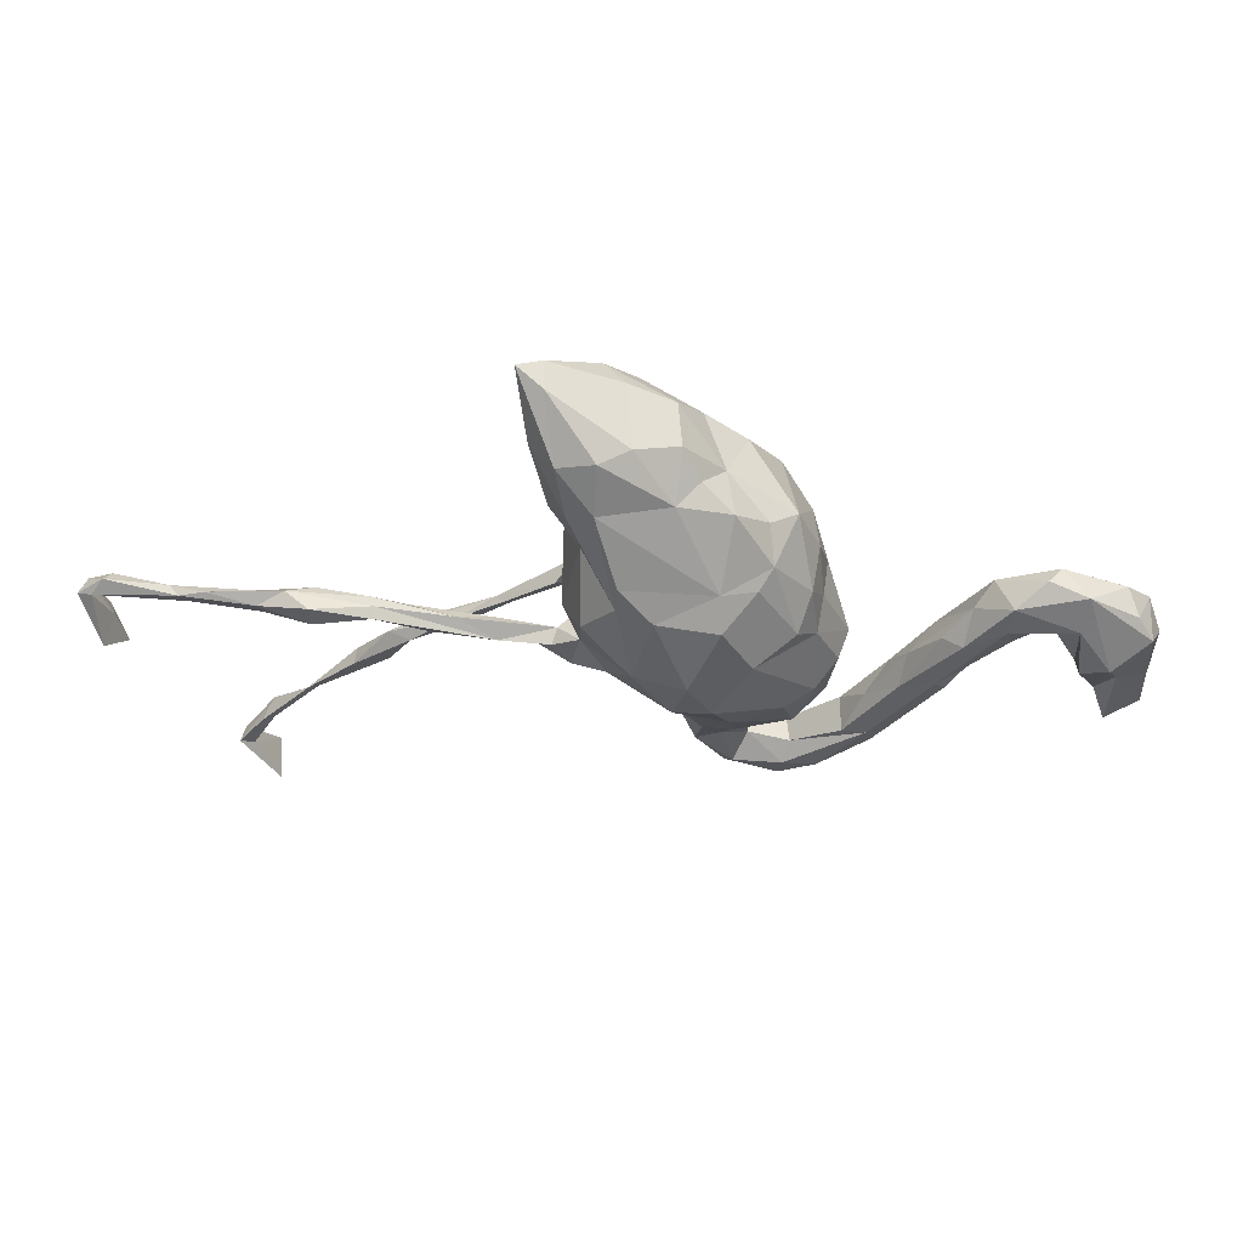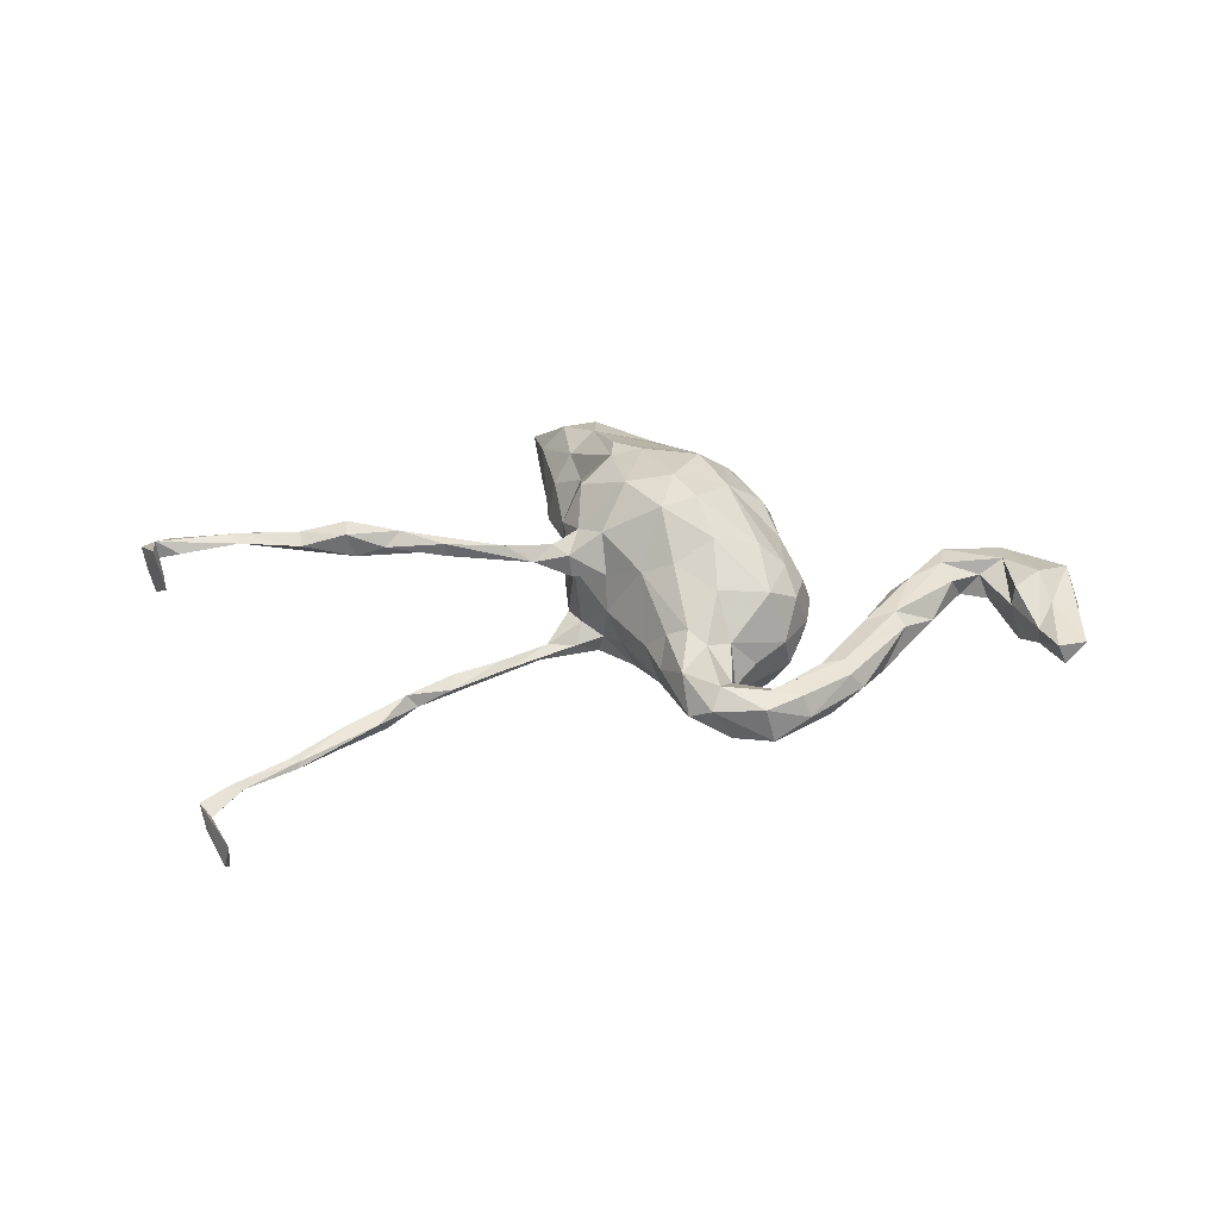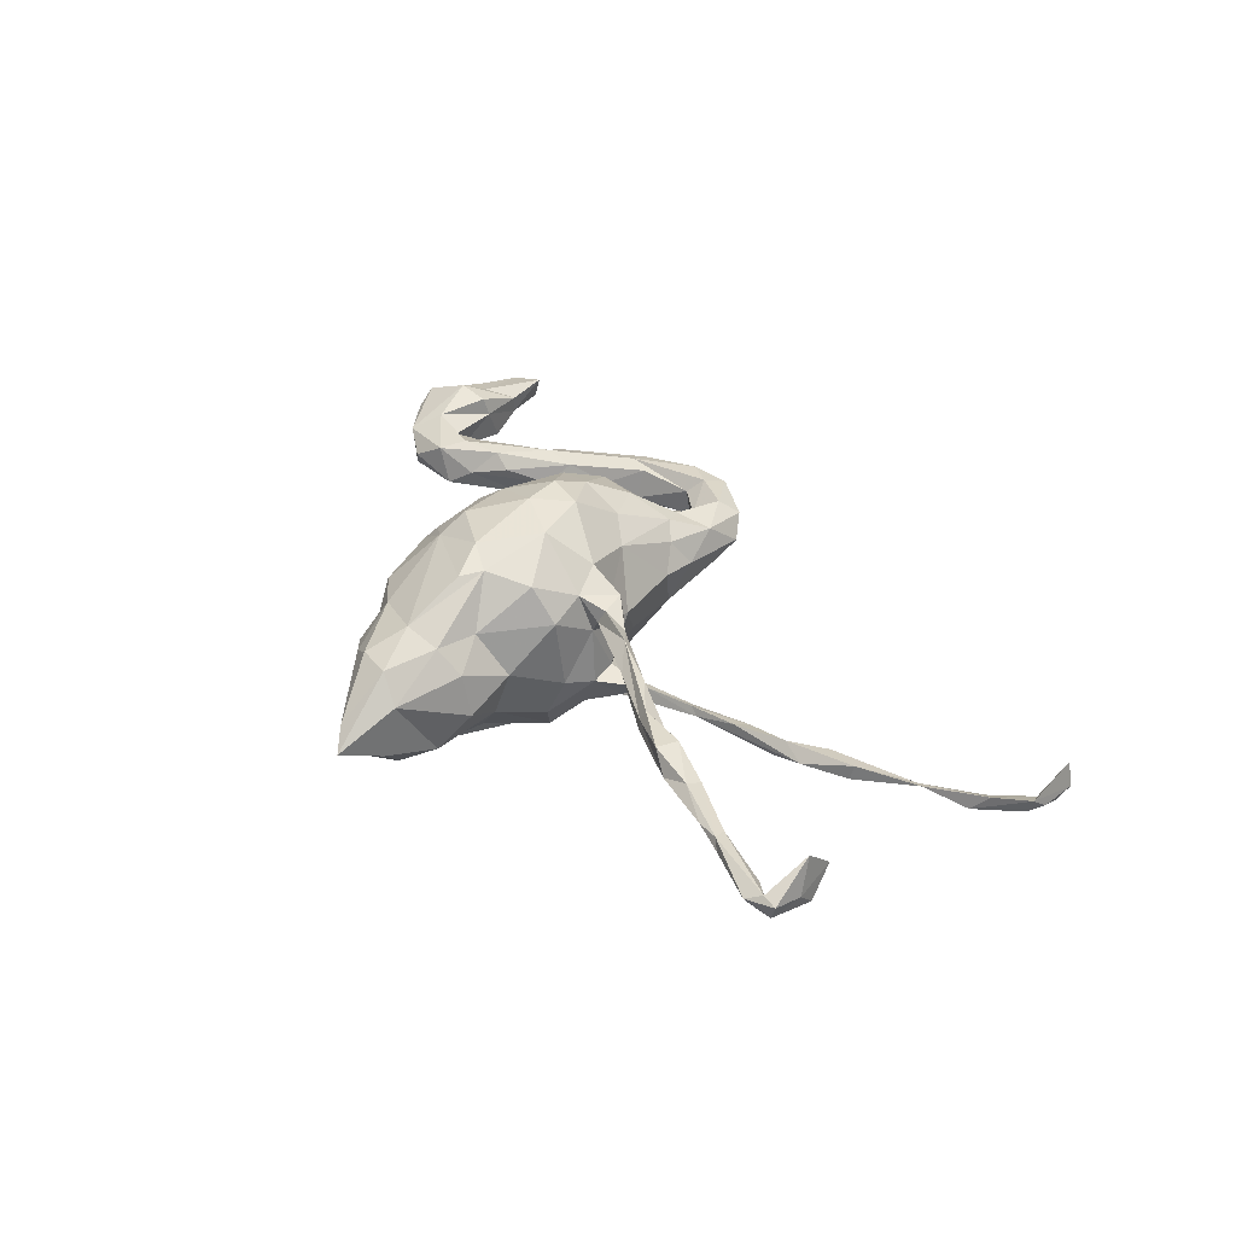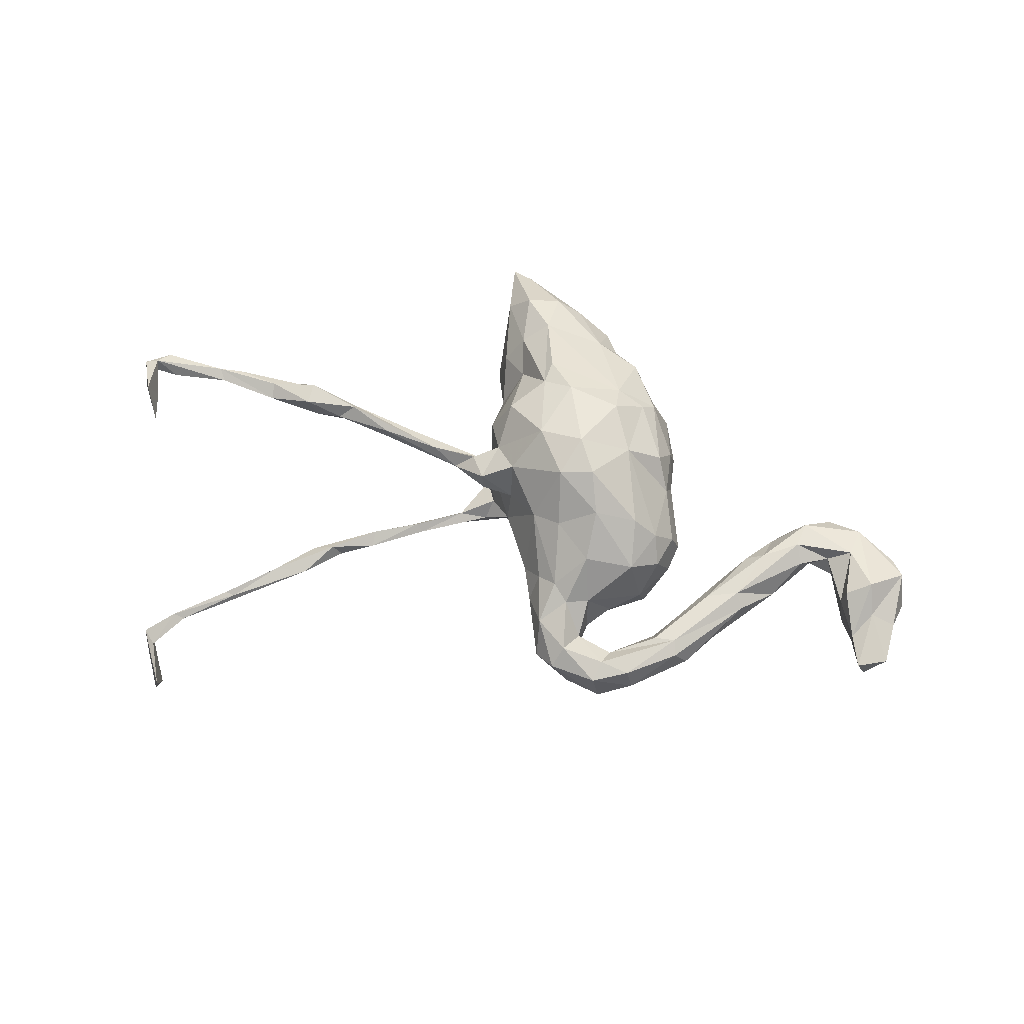
<metadata>
{"format":"obj","ext":"obj","renderer":"f3d","projection":"perspective","resolution":1024,"background":"white","views":[{"elev":53.2,"azim":3.8,"up":"+Y"},{"elev":40.6,"azim":0.5,"up":"+Z"},{"elev":35.7,"azim":-111.6,"up":"+Z"},{"elev":71.2,"azim":16.1,"up":"+Z"}]}
</metadata>
<code>
v 0.7025 -0.02836 -0.007313
v 0.6901 -0.08482 0.02875
v 0.6817 0.01731 -0.03524
v 0.6657 -0.08382 -0.01033
v 0.6925 -0.1581 0.02581
v 0.644 -0.07939 0.04247
v 0.6404 -0.1866 0.04217
v 0.6431 0.06026 -0.01802
v 0.6573 -0.1848 0.001001
v 0.6827 0.01482 0.04454
v 0.6596 0.04536 0.02585
v 0.6259 -0.02974 0.07142
v 0.6248 -0.03433 -0.05436
v 0.6092 0.04725 -0.03897
v 0.6181 -0.1283 0.02735
v 0.6217 -0.1289 -0.002672
v 0.5835 0.0853 0.02664
v 0.5971 -0.08547 -0.03112
v 0.5849 -0.05573 0.05751
v 0.5435 0.09007 -0.0215
v 0.553 -0.001666 -0.01381
v 0.5809 -0.06465 0.02559
v 0.5754 0.03083 0.04814
v 0.5365 0.01403 0.02501
v 0.5062 0.008452 -0.01368
v 0.4864 -0.01401 0.0337
v 0.5229 0.09609 0.006951
v 0.4771 0.06497 0.03916
v 0.4711 0.0185 0.04741
v 0.4496 0.05893 -0.01877
v 0.4494 -0.08127 0.005505
v 0.5166 0.05438 -0.04032
v 0.4432 -0.03026 -0.03512
v 0.3803 -0.1118 0.05002
v 0.412 -0.02183 0.04697
v 0.3819 -0.02988 0.02521
v 0.358 -0.1954 -0.007191
v 0.3966 -0.1359 0.03767
v 0.4228 0.02392 0.008077
v 0.3781 -0.05399 -0.02534
v 0.3857 -0.1213 -0.02993
v 0.3374 -0.09135 0.009769
v 0.3267 -0.1322 0.04477
v 0.3192 -0.2631 0.01796
v 0.2958 -0.2669 0.04902
v 0.3136 -0.1359 -0.008343
v 0.2653 -0.2985 -0.008109
v 0.2794 -0.1845 0.02322
v 0.2452 -0.2276 0.001003
v 0.3062 -0.217 -0.02692
v 0.2157 -0.3292 0.05999
v 0.2458 -0.03918 0.01235
v 0.2492 -0.2445 0.0519
v 0.239 -0.08681 0.005172
v 0.2313 -0.04466 0.06101
v 0.2331 -0.06132 -0.05572
v 0.1983 -0.1606 0.0236
v 0.2165 -0.1054 0.07308
v 0.2297 -0.3419 0.02551
v 0.2081 -0.148 -0.03597
v 0.287 -0.2397 0.05645
v 0.2076 0.05543 -0.04156
v 0.1919 0.1392 -0.0007891
v 0.2023 0.06661 0.03132
v 0.1956 0.04204 0.08199
v 0.17 -0.1371 0.1102
v 0.1832 0.03698 -0.1026
v 0.181 -0.0518 -0.1149
v 0.1049 0.07036 0.1723
v 0.1726 -0.2944 0.04143
v 0.1822 0.1101 -0.09011
v 0.1982 -0.06138 0.107
v 0.1837 0.123 0.06952
v 0.1663 -0.2988 -0.004248
v 0.1199 -0.1714 -0.09056
v 0.1813 -0.3228 -0.02238
v 0.1565 -0.3608 0.05674
v 0.1715 -0.3703 -0.0009272
v 0.1175 0.2364 0.04038
v 0.158 0.2125 0.001821
v 0.1263 0.2041 0.09278
v 0.1537 -0.05654 0.1467
v 0.1489 -0.2006 0.01136
v 0.1627 -0.3228 0.06491
v 0.177 -0.1214 -0.1062
v 0.1657 0.09101 0.1226
v 0.09689 -0.2179 -0.05214
v 0.1316 0.1813 -0.1201
v 0.08557 -0.3174 0.06795
v 0.1107 -0.2796 0.005491
v 0.1064 -0.2784 0.0397
v 0.1377 0.08547 -0.1467
v 0.1063 0.1854 0.123
v 0.105 -0.3578 -0.006112
v 0.1141 -0.2418 -0.001386
v 0.05855 0.1514 0.1756
v 0.1054 -0.2127 0.0659
v 0.1172 -0.04016 -0.1483
v 0.05688 0.1441 -0.1757
v 0.06585 -0.23 0.07678
v 0.07834 -0.06912 0.1694
v 0.05112 -0.2364 -0.04797
v 0.0535 0.2831 -0.01038
v 0.08322 -0.1499 0.1256
v 0.08214 0.2592 -0.09056
v 0.06825 0.2862 0.0702
v 0.03014 -0.08194 -0.1508
v 0.08269 -0.3098 -0.02318
v 0.01661 0.3072 -0.0937
v 0.02568 -0.2752 0.0581
v 0.01969 -0.1394 -0.1061
v 0.07259 -0.3516 0.04382
v 0.05921 0.04369 -0.1858
v 0.0363 -0.3305 0.0142
v 0.0172 0.01196 -0.1932
v -0.007243 -0.01784 0.193
v 0.05332 0.1983 0.1437
v 0.01359 0.05534 0.2047
v 0.05184 -0.00273 0.202
v 0.03537 -0.2035 0.08744
v 0.02967 -0.2941 -0.009248
v -0.008369 0.361 0.01608
v -0.008074 -0.2267 0.02064
v 0.02034 0.3176 0.04032
v 0.0009618 -0.1919 0.06599
v 0.01317 -0.09952 0.1374
v -0.03665 0.1655 0.1755
v -0.04015 -0.08647 0.1096
v -0.01362 0.3111 0.08207
v 0.0007907 0.1123 -0.1957
v -0.03277 -0.1713 0.02345
v -0.0189 0.3589 -0.06469
v -0.051 0.01171 -0.1805
v -0.07509 0.1168 -0.1766
v -0.007901 -0.1854 -0.04595
v -0.0878 0.2128 0.1546
v -0.0491 -0.06219 -0.1182
v -0.06629 0.1798 -0.1789
v 0.03982 0.2246 -0.1419
v -0.09677 -0.07421 0.01407
v -0.08808 0.397 -0.06081
v -0.07207 -0.09477 -0.03734
v -0.06646 0.05677 0.1874
v -0.07476 0.3823 0.04478
v -0.1418 0.108 0.1421
v -0.1206 0.3822 0.07499
v -0.07302 0.3404 -0.1221
v -0.09762 -0.04709 0.06927
v -0.1022 -0.0494 -0.06357
v -0.1253 0.3902 -0.1022
v -0.09103 0.1703 0.1571
v -0.1229 0.3102 0.1068
v -0.105 -0.01084 0.133
v -0.1056 0.285 -0.14
v -0.1105 -0.03827 -0.1048
v -0.1333 0.2512 -0.1268
v -0.1212 0.1915 -0.1237
v -0.125 0.07655 -0.1533
v -0.1646 0.2765 0.08116
v -0.1292 0.0152 -0.1199
v -0.1484 -0.05797 -0.07666
v -0.1599 -0.03578 0.1022
v -0.1396 -0.02831 -0.04814
v -0.1445 0.2054 0.0776
v -0.1528 0.009456 0.03796
v -0.15 0.3649 -0.119
v -0.1658 -0.03518 -0.09565
v -0.1454 0.02975 0.1072
v -0.1967 0.4482 0.002065
v -0.1573 0.09224 -0.1032
v -0.163 0.01022 -0.05763
v -0.1732 0.0808 0.08161
v -0.1743 0.1617 0.004118
v -0.1539 0.1809 -0.0788
v -0.1552 -0.04278 0.06348
v -0.1697 0.06499 -0.04187
v -0.1881 0.0004666 0.09743
v -0.2091 -0.0851 -0.08602
v -0.1821 0.3563 -0.1077
v -0.2016 0.2951 -0.0866
v -0.1785 0.3687 0.07343
v -0.2 0.4517 -0.04556
v -0.1826 -0.006515 0.06253
v -0.2043 0.2361 -0.03459
v -0.1923 0.2458 0.0385
v -0.2374 0.4668 -0.02164
v -0.1981 -0.06656 -0.06744
v -0.2182 0.3646 0.02744
v -0.2209 0.3873 -0.05989
v -0.2198 -0.02011 0.07495
v -0.1808 0.01149 0.07371
v -0.273 0.01318 0.06219
v -0.2638 -0.1246 -0.07285
v -0.3675 0.005929 0.06596
v -0.3696 0.008172 0.0901
v -0.2764 -0.1147 -0.06334
v -0.2903 -0.1169 -0.07513
v -0.3279 0.02833 0.07718
v -0.4041 0.02696 0.05727
v -0.3508 -0.1835 -0.06627
v -0.3173 -0.1491 -0.08595
v -0.2674 -0.0004205 0.09405
v -0.3524 -0.1555 -0.05728
v -0.4125 -0.1967 -0.08636
v -0.4648 -0.22 -0.07276
v -0.4473 0.03704 0.09547
v -0.4079 -0.213 -0.07793
v -0.4503 0.04926 0.06438
v -0.4464 0.046 0.07864
v -0.4255 -0.2122 -0.05255
v -0.464 -0.2742 -0.06022
v -0.4563 -0.2537 -0.08895
v -0.4717 0.0168 0.07524
v -0.535 0.05 0.05319
v -0.5383 0.05808 0.09935
v -0.5309 -0.3139 -0.08105
v -0.5218 0.0174 0.05523
v -0.5867 -0.369 -0.06865
v -0.5864 -0.362 -0.06056
v -0.5192 -0.2804 -0.08015
v -0.5213 -0.2865 -0.05444
v -0.5371 0.02091 0.09911
v -0.6226 0.03519 0.05343
v -0.664 -0.4381 -0.04779
v -0.6133 0.01621 0.07694
v -0.618 0.04333 0.08737
v -0.6029 -0.3617 -0.05518
v -0.5767 0.06173 0.07128
v -0.694 0.05467 0.07567
v -0.665 -0.5837 -0.02467
v -0.6643 -0.4121 -0.0678
v -0.6722 -0.5639 -0.08993
v -0.733 0.04701 0.07918
v -0.6836 -0.4375 -0.038
v -0.675 -0.5841 -0.06725
v -0.7241 -0.4866 -0.02862
v -0.7121 -0.5167 -0.05541
v -0.7034 -0.5056 -0.04103
v -0.7477 0.05061 0.06361
v -0.7164 -0.481 -0.05368
v -0.7197 0.02735 0.0734
v -0.8214 0.01715 0.05789
v -0.8268 -0.08752 0.06617
v -0.8421 -0.0327 0.06018
v -0.8504 -0.04241 0.1126
v -0.8754 0.02466 0.03947
v -0.8361 0.0417 0.04068
v -0.8548 -0.04804 0.02914
v -0.8464 0.05442 0.06133
v -0.8868 0.02418 0.06732
v -0.8635 0.03117 0.07386
v -0.8695 -0.02328 0.05767
f 43 42 48
f 131 123 125
f 44 45 59
f 112 110 114
f 114 110 123
f 152 146 181
f 106 129 117
f 5 6 7
f 7 6 15
f 38 34 61
f 61 34 43
f 57 58 66
f 131 125 128
f 45 44 38
f 38 61 45
f 61 43 53
f 53 43 48
f 57 66 97
f 83 57 97
f 66 104 97
f 95 83 97
f 97 104 100
f 110 120 125
f 110 125 123
f 51 45 61
f 61 53 70
f 70 90 91
f 90 95 91
f 95 97 91
f 91 97 100
f 89 91 100
f 89 100 110
f 110 100 120
f 59 45 51
f 51 61 84
f 84 61 70
f 59 51 77
f 51 84 77
f 77 84 89
f 84 70 91
f 84 91 89
f 112 89 110
f 78 59 77
f 78 77 112
f 77 89 112
f 117 129 152
f 152 129 146
f 194 190 195
f 194 192 190
f 191 198 202
f 191 192 198
f 183 190 192
f 191 183 192
f 191 165 183
f 165 168 172
f 168 165 191
f 55 52 65
f 52 64 65
f 29 28 35
f 26 24 29
f 29 23 28
f 24 23 29
f 12 23 19
f 12 17 23
f 12 10 17
f 251 249 250
f 249 247 246
f 233 249 251
f 249 239 247
f 233 239 249
f 229 239 233
f 226 229 233
f 229 223 239
f 229 228 223
f 228 229 226
f 226 215 228
f 209 228 215
f 228 208 214
f 209 208 228
f 65 64 73
f 17 10 11
f 35 39 36
f 28 39 35
f 212 216 220
f 204 212 205
f 75 111 107
f 75 87 111
f 178 193 201
f 137 111 135
f 107 111 137
f 85 107 98
f 85 75 107
f 197 167 178
f 155 161 178
f 167 155 178
f 160 155 167
f 133 155 160
f 133 137 155
f 137 149 155
f 98 68 85
f 56 85 68
f 92 68 98
f 67 68 92
f 56 68 67
f 170 160 171
f 158 160 170
f 71 67 92
f 174 158 170
f 157 158 174
f 71 92 88
f 174 184 180
f 156 174 180
f 156 157 174
f 109 139 154
f 105 88 139
f 109 105 139
f 154 180 179
f 154 156 180
f 147 109 154
f 69 86 93
f 153 143 168
f 128 116 153
f 126 116 128
f 252 245 250
f 58 72 66
f 66 72 82
f 104 66 101
f 101 126 104
f 120 126 128
f 120 104 126
f 100 104 120
f 125 120 128
f 96 93 117
f 96 117 127
f 127 117 136
f 151 127 136
f 69 93 96
f 118 96 127
f 127 143 118
f 143 127 151
f 143 151 145
f 69 96 118
f 82 69 119
f 69 118 119
f 119 118 116
f 116 118 143
f 116 143 153
f 101 82 119
f 101 119 116
f 66 82 101
f 101 116 126
f 166 154 179
f 150 147 166
f 147 154 166
f 132 150 141
f 132 147 150
f 132 109 147
f 182 166 179
f 150 166 182
f 133 107 137
f 115 107 133
f 98 115 113
f 98 107 115
f 158 133 160
f 113 92 98
f 134 133 158
f 130 133 134
f 115 133 130
f 130 113 115
f 92 113 99
f 130 134 138
f 99 113 130
f 88 92 99
f 157 134 158
f 156 134 157
f 138 134 156
f 99 130 138
f 139 88 99
f 154 138 156
f 139 138 154
f 139 99 138
f 14 21 32
f 14 3 13
f 63 62 71
f 62 67 71
f 14 32 20
f 8 3 14
f 174 170 176
f 174 173 184
f 80 88 105
f 80 71 88
f 80 63 71
f 80 105 103
f 180 188 189
f 103 105 109
f 179 180 189
f 122 132 141
f 103 109 132
f 122 103 132
f 182 179 189
f 141 150 182
f 169 182 186
f 182 189 186
f 232 235 237
f 170 171 176
f 87 83 95
f 237 235 236
f 252 243 245
f 222 215 226
f 190 202 195
f 202 198 209
f 213 206 222
f 226 225 222
f 244 251 245
f 175 162 190
f 93 81 117
f 117 81 106
f 117 152 136
f 136 152 151
f 159 151 152
f 164 151 159
f 86 73 81
f 86 81 93
f 151 164 145
f 65 73 86
f 65 86 69
f 168 143 145
f 168 145 172
f 206 209 215
f 72 55 65
f 72 65 69
f 72 69 82
f 153 168 162
f 162 168 177
f 177 168 191
f 190 162 177
f 177 191 202
f 190 177 202
f 202 209 206
f 195 202 206
f 222 206 215
f 128 153 148
f 148 153 162
f 237 236 240
f 238 234 236
f 240 232 237
f 224 234 238
f 240 231 238
f 232 240 238
f 224 238 231
f 236 231 240
f 234 231 236
f 234 227 231
f 218 224 231
f 234 219 227
f 224 219 234
f 47 78 76
f 47 59 78
f 47 44 59
f 114 123 121
f 70 74 90
f 49 76 74
f 70 49 74
f 70 53 49
f 50 47 76
f 49 50 76
f 37 47 50
f 37 44 47
f 121 123 135
f 53 48 49
f 46 50 49
f 38 44 37
f 16 9 7
f 7 15 16
f 135 131 142
f 135 123 131
f 60 57 83
f 48 46 49
f 42 46 48
f 46 41 50
f 31 37 41
f 31 38 37
f 9 16 4
f 9 5 7
f 54 57 60
f 54 58 57
f 90 108 102
f 41 37 50
f 4 5 9
f 142 131 140
f 42 40 46
f 40 41 46
f 16 15 22
f 18 16 22
f 4 16 13
f 2 5 4
f 1 2 4
f 243 248 244
f 148 165 140
f 52 55 54
f 204 207 212
f 205 212 220
f 201 204 197
f 203 197 205
f 197 204 205
f 60 83 87
f 87 102 111
f 111 102 135
f 102 121 135
f 201 200 207
f 201 207 204
f 200 203 210
f 207 200 210
f 210 203 205
f 207 210 211
f 221 210 205
f 95 90 87
f 87 90 102
f 102 108 121
f 207 211 212
f 211 210 221
f 212 211 216
f 205 220 221
f 211 221 219
f 216 211 218
f 218 211 219
f 219 221 227
f 221 220 227
f 227 216 218
f 218 219 224
f 39 42 36
f 39 40 42
f 31 41 33
f 25 26 31
f 18 22 21
f 165 172 176
f 171 165 176
f 30 40 39
f 25 24 26
f 21 24 25
f 21 22 24
f 22 23 24
f 19 23 22
f 10 3 11
f 10 1 3
f 3 8 11
f 142 140 149
f 56 54 60
f 52 54 56
f 13 16 18
f 163 140 165
f 40 33 41
f 25 31 33
f 13 1 4
f 163 165 171
f 64 52 62
f 32 21 25
f 200 196 203
f 193 200 201
f 203 196 197
f 193 196 200
f 75 60 87
f 60 75 85
f 193 187 196
f 187 197 196
f 161 193 178
f 161 187 193
f 137 135 142
f 85 56 60
f 167 197 187
f 161 163 187
f 163 171 187
f 149 161 155
f 149 163 161
f 149 140 163
f 137 142 149
f 21 13 18
f 3 1 13
f 62 56 67
f 52 56 62
f 30 33 40
f 32 33 30
f 32 25 33
f 14 13 21
f 197 178 201
f 171 167 187
f 160 167 171
f 64 62 63
f 28 30 39
f 28 27 30
f 27 20 30
f 17 27 28
f 17 20 27
f 17 8 20
f 14 20 8
f 11 8 17
f 173 185 184
f 180 184 188
f 184 185 188
f 106 103 124
f 76 78 94
f 74 76 90
f 76 108 90
f 76 94 108
f 94 112 114
f 108 94 121
f 94 114 121
f 78 112 94
f 244 248 246
f 235 230 236
f 230 238 236
f 146 144 169
f 146 169 181
f 129 124 122
f 146 129 144
f 129 122 144
f 188 159 181
f 159 188 185
f 106 124 129
f 159 152 181
f 79 106 81
f 106 79 103
f 164 159 185
f 73 63 80
f 73 80 81
f 81 80 79
f 172 164 173
f 173 164 185
f 64 63 73
f 145 164 172
f 172 173 176
f 23 17 28
f 124 103 122
f 188 181 186
f 169 186 181
f 144 182 169
f 144 141 182
f 122 141 144
f 235 232 230
f 20 32 30
f 173 174 176
f 79 80 103
f 189 188 186
f 128 148 140
f 131 128 140
f 54 55 58
f 35 43 34
f 22 15 19
f 6 12 15
f 183 175 190
f 165 175 183
f 148 162 175
f 165 148 175
f 58 55 72
f 35 36 43
f 34 29 35
f 31 34 38
f 34 26 29
f 31 26 34
f 15 12 19
f 43 36 42
f 5 2 6
f 6 10 12
f 2 10 6
f 250 246 252
f 246 248 252
f 251 244 246
f 242 251 246
f 247 242 246
f 241 242 247
f 241 251 242
f 239 241 247
f 241 233 251
f 1 10 2
f 214 208 217
f 228 214 223
f 249 246 250
f 192 194 199
f 192 199 198
f 198 199 208
f 198 208 209
f 194 195 213
f 213 195 206
f 199 194 213
f 199 213 217
f 199 217 208
f 213 222 217
f 214 217 223
f 217 222 225
f 223 217 225
f 223 225 241
f 225 226 233
f 225 233 241
f 239 223 241
f 227 218 231
f 238 230 232
f 243 244 245
f 220 216 227
f 245 251 250
f 243 252 248

</code>
